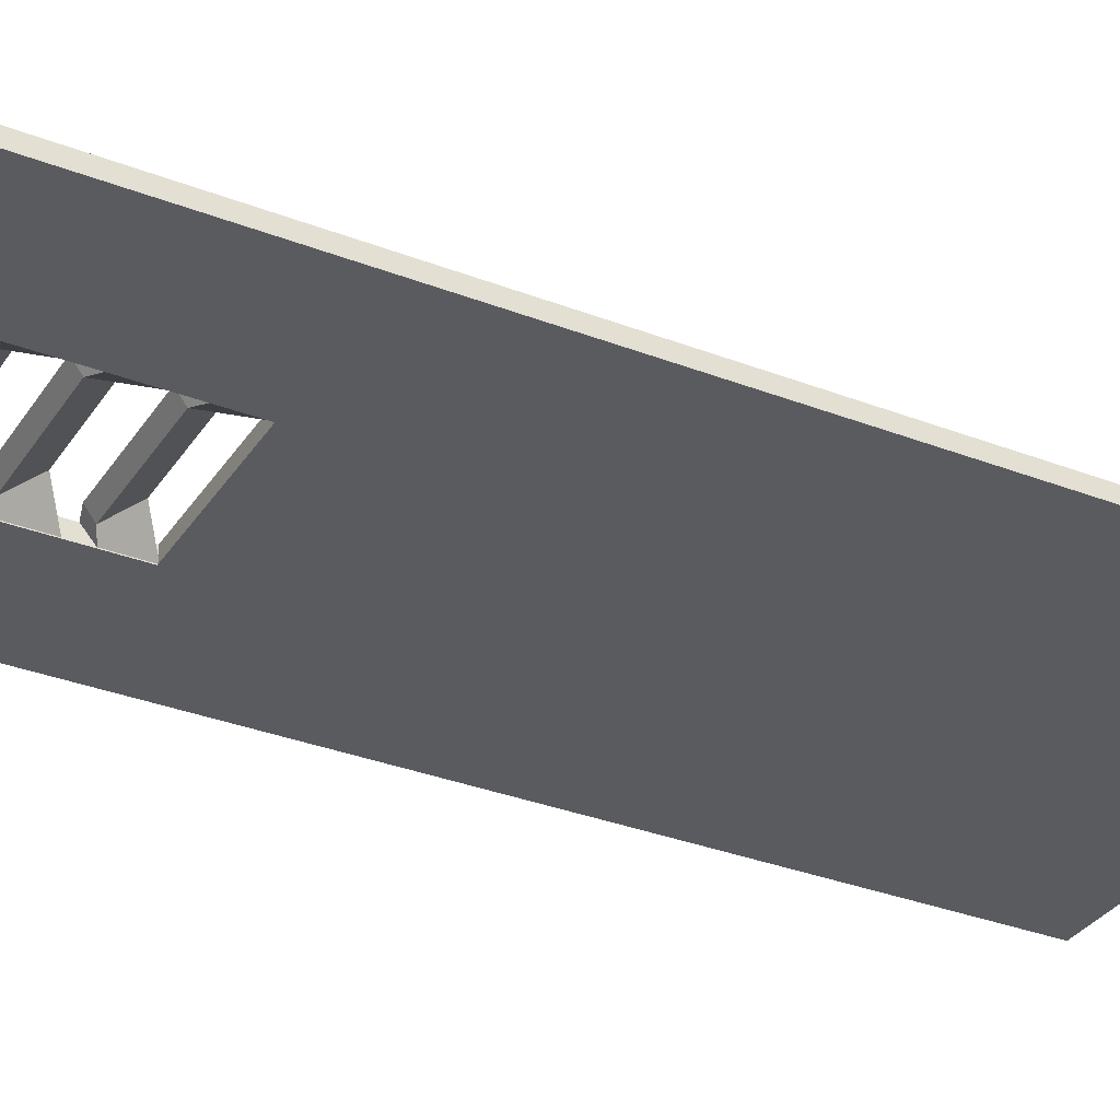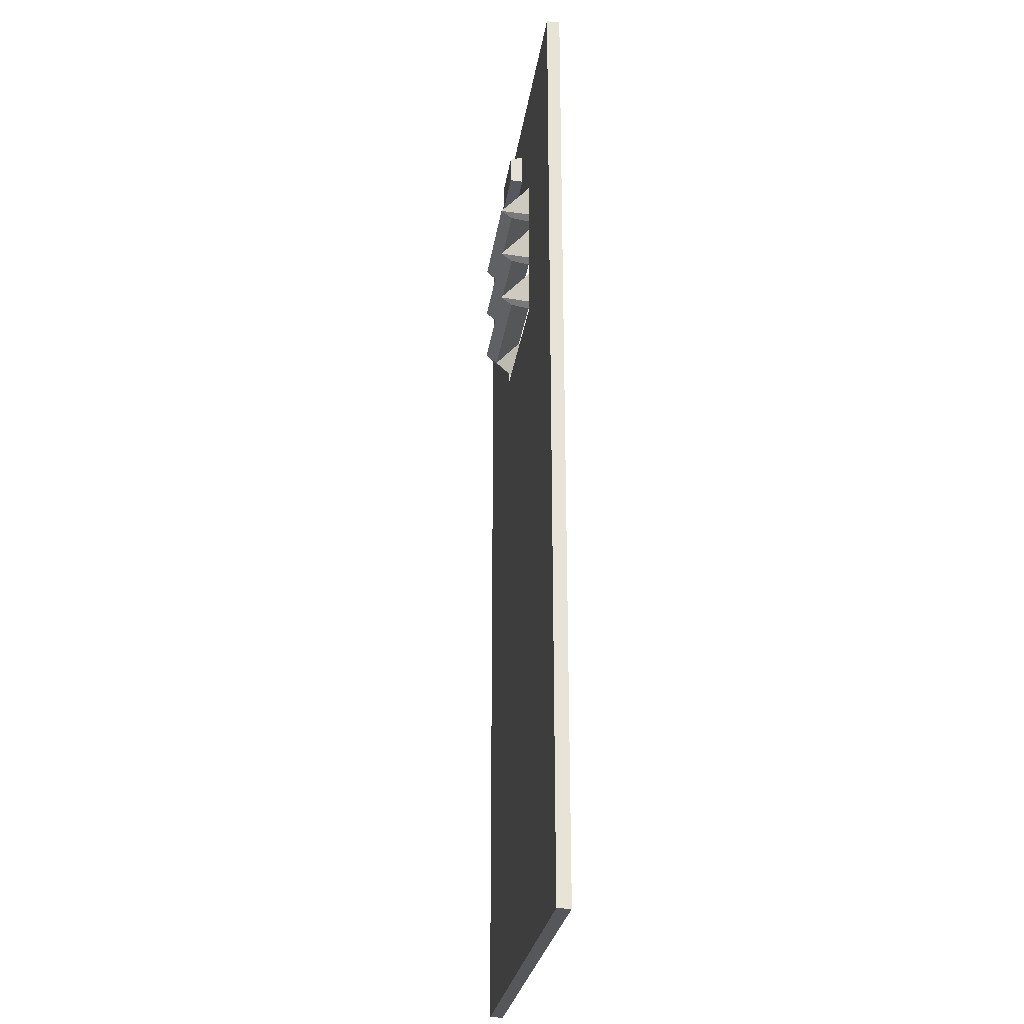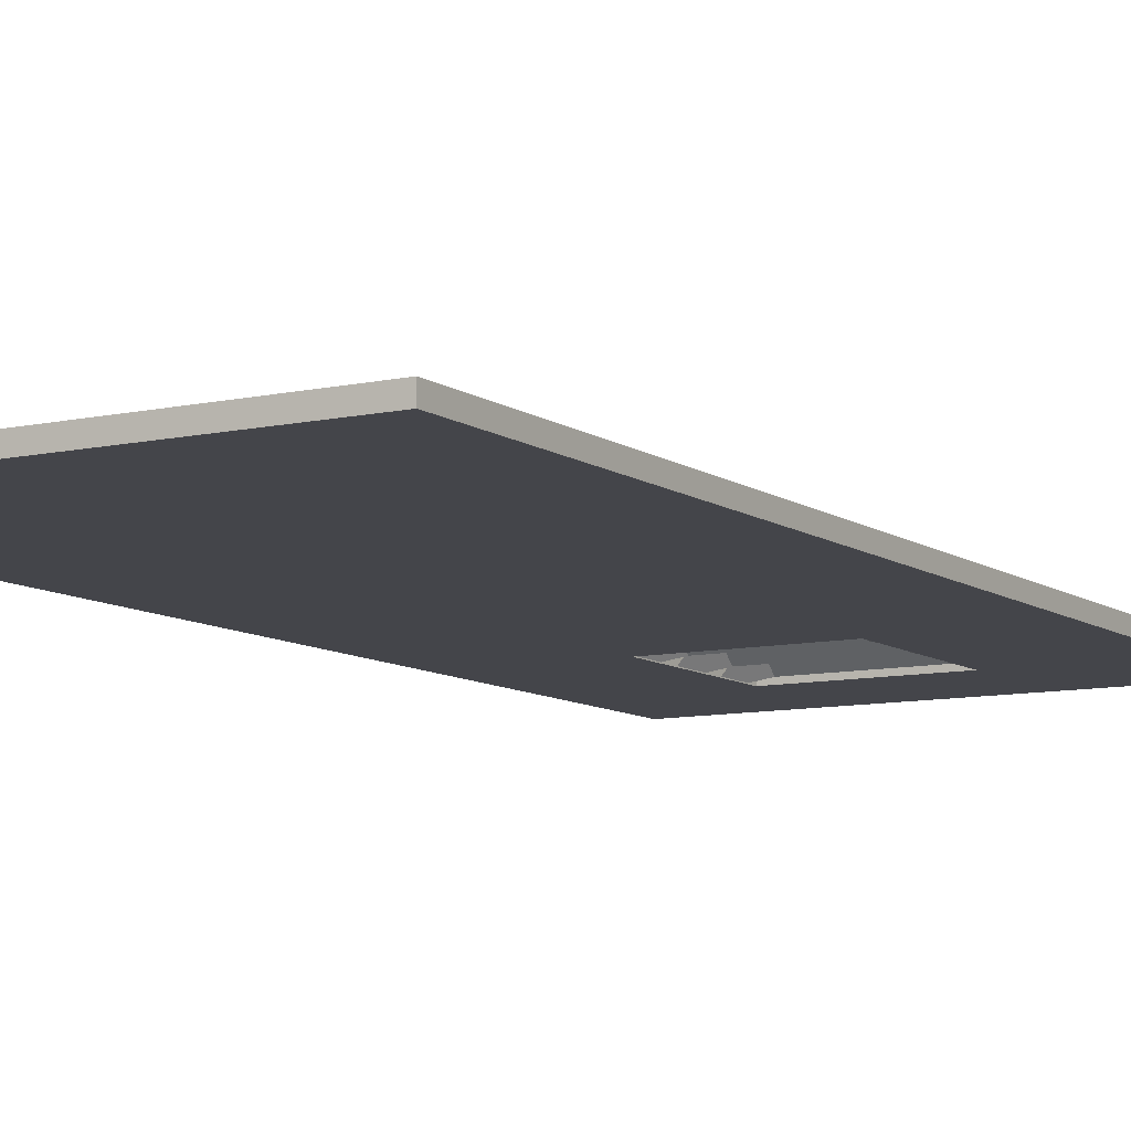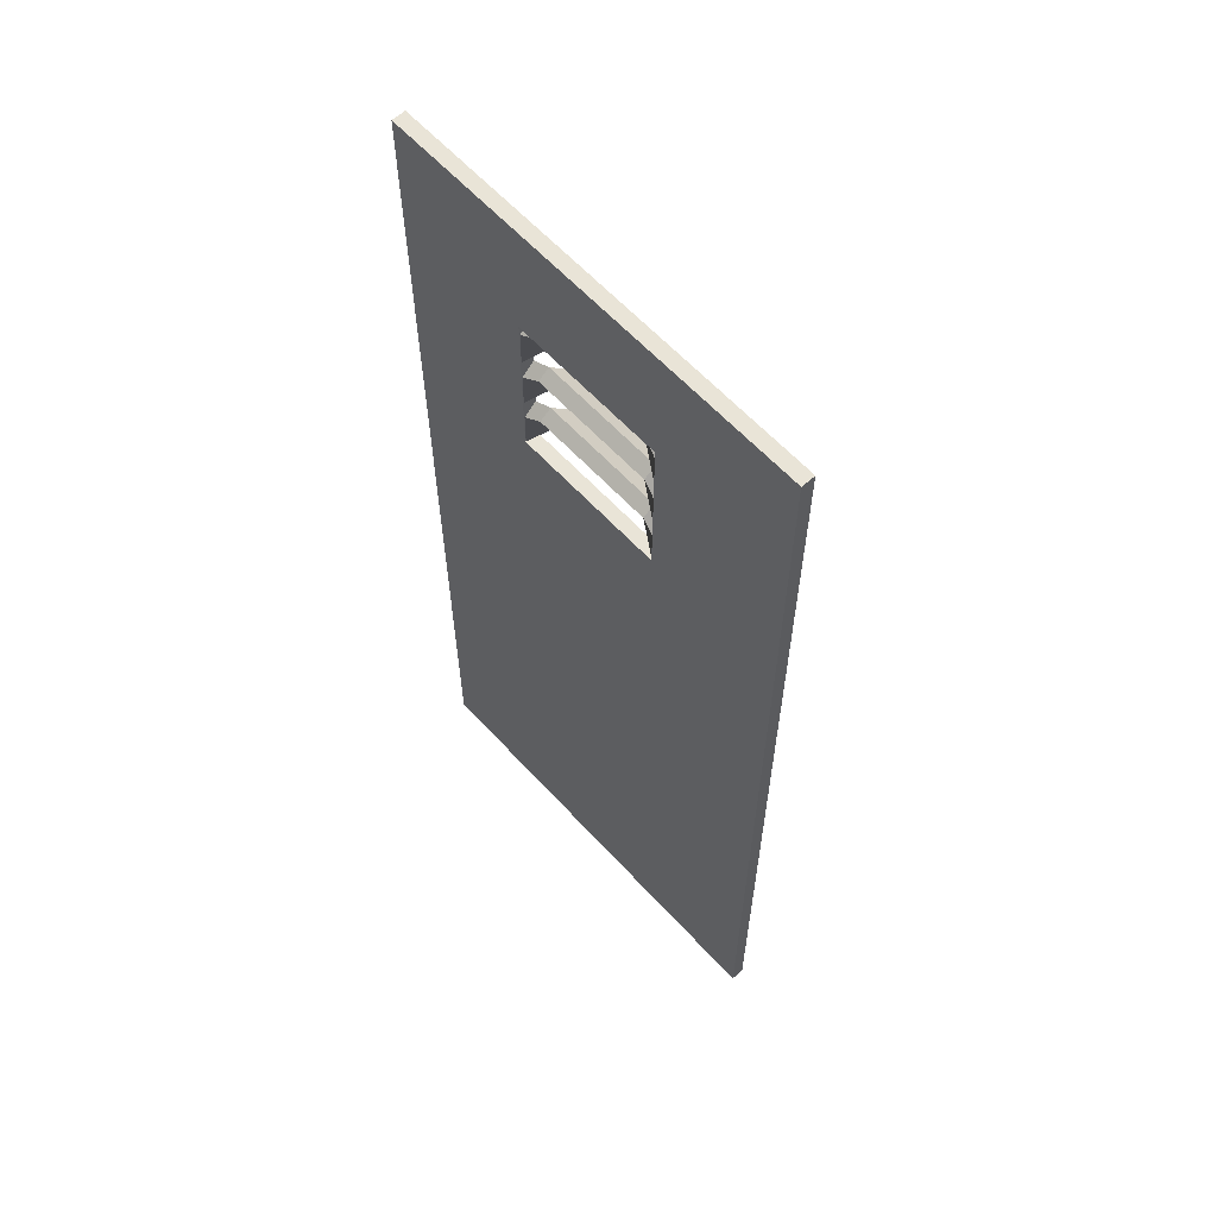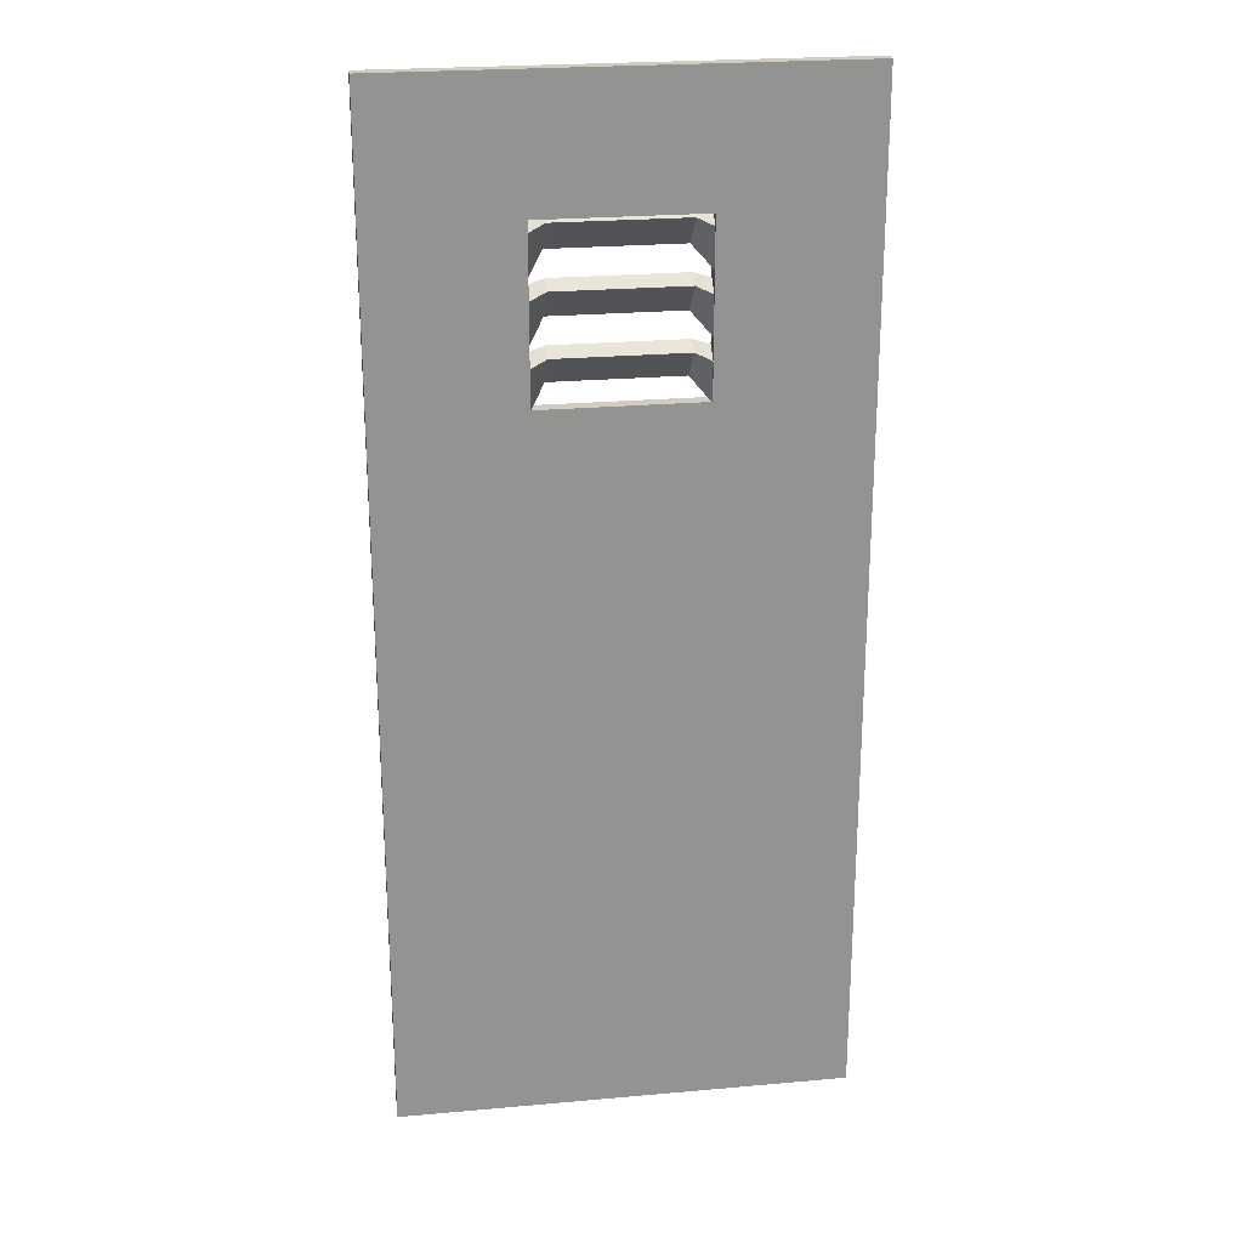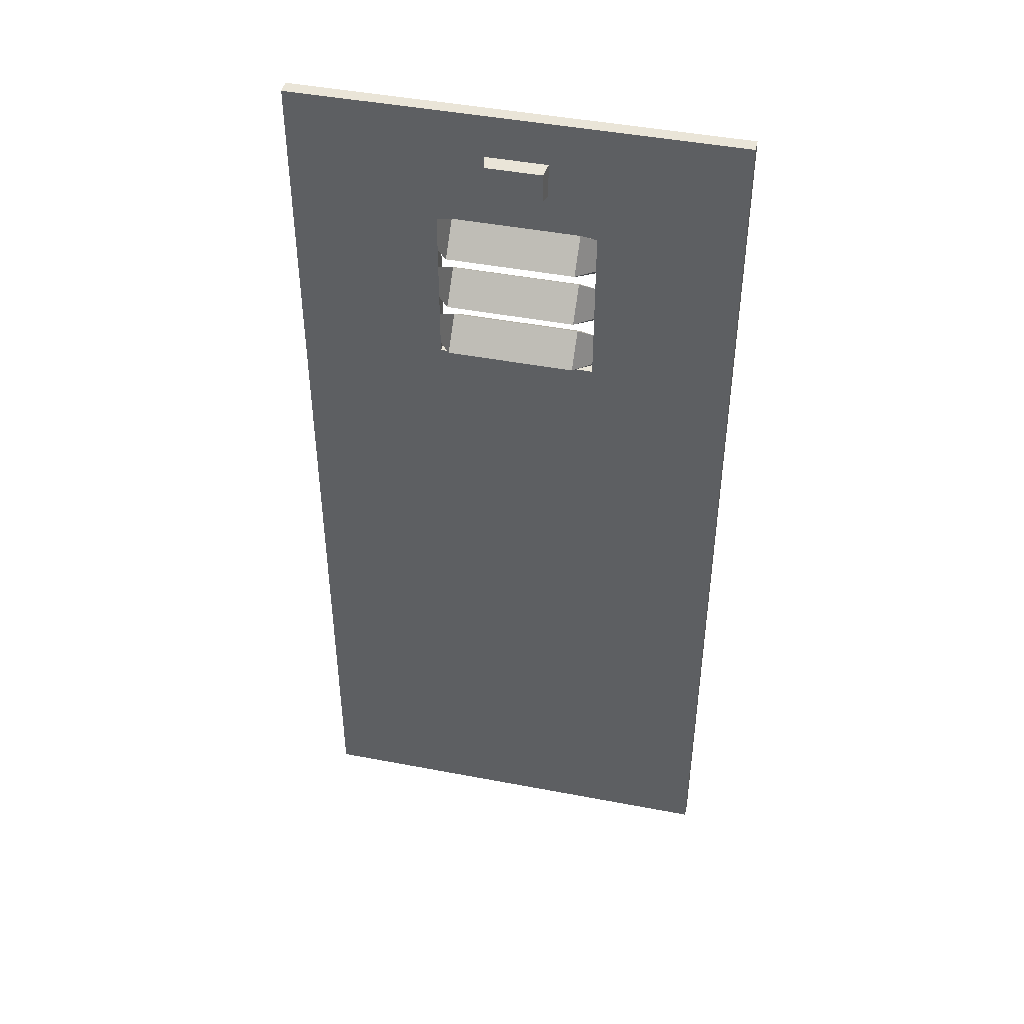
<metadata>
{"format":"obj","ext":"obj","renderer":"f3d","projection":"perspective","resolution":1024,"background":"white","views":[{"elev":-32.8,"azim":-118.2,"up":"+Z"},{"elev":-26.8,"azim":81.9,"up":"+Y"},{"elev":-9.2,"azim":30.5,"up":"+Z"},{"elev":61.2,"azim":-132.3,"up":"+Y"},{"elev":23.8,"azim":171.5,"up":"+Y"},{"elev":45.0,"azim":12.5,"up":"+Y"}]}
</metadata>
<code>
g SM_Prop_Lockers_Door_03
v -0.405 0.9631 -0.01765
v -0.1908 0.9631 -0.01765
v -0.405 0.9787 0
v -0.1908 0.9787 0
v -0.405 1.03 0
v -0.1908 1.03 0
v -0.1908 1.014 -0.01765
v -0.405 1.014 -0.01765
v -0.3835 0.9845 0.02357
v -0.3835 1.024 -0.01245
v -0.3835 1.036 0.00348
v -0.3835 0.9965 0.03949
v -0.2122 0.9845 0.02357
v -0.2122 0.9965 0.03949
v -0.2122 1.036 0.00348
v -0.2122 1.024 -0.01245
v -0.405 1.043 -0.01765
v -0.1908 1.043 -0.01765
v -0.405 1.058 0
v -0.1908 1.058 0
v -0.405 1.109 0
v -0.1908 1.109 0
v -0.1908 1.094 -0.01765
v -0.405 1.094 -0.01765
v -0.3835 1.064 0.02357
v -0.3835 1.103 -0.01245
v -0.3835 1.115 0.00348
v -0.3835 1.076 0.03949
v -0.2122 1.064 0.02357
v -0.2122 1.076 0.03949
v -0.2122 1.115 0.00348
v -0.2122 1.103 -0.01245
v -0.405 1.123 -0.01765
v -0.1908 1.123 -0.01765
v -0.405 1.138 0
v -0.1908 1.138 0
v -0.405 1.189 0
v -0.1908 1.189 0
v -0.1908 1.174 -0.01765
v -0.405 1.174 -0.01765
v -0.3835 1.144 0.02357
v -0.3835 1.183 -0.01245
v -0.3835 1.195 0.00348
v -0.3835 1.156 0.03949
v -0.2122 1.144 0.02357
v -0.2122 1.156 0.03949
v -0.2122 1.195 0.00348
v -0.2122 1.183 -0.01245
v -0.6028 1.357 -0.01878
v 0 1.357 -0.01878
v -0.6028 -1.526e-07 -0.01878
v 0 -7.629e-08 -0.01878
v -0.6028 -1.526e-07 0
v 0 -7.629e-08 0
v 0 1.357 0
v -0.6028 1.357 0
v -0.405 0.9649 0
v -0.1908 0.9649 0
v -0.1908 1.189 0
v -0.405 1.189 0
v -0.405 1.189 -0.01878
v -0.1908 1.189 -0.01878
v -0.1908 0.9649 -0.01878
v -0.405 0.9649 -0.01878
v -0.3394 1.296 0
v -0.2563 1.296 0
v -0.3394 1.248 0
v -0.2563 1.248 0
v -0.3359 1.292 0.01828
v -0.2599 1.292 0.01828
v -0.3359 1.252 0.01828
v -0.2599 1.252 0.01828
v -1.526e-07 0.7123 -0.01878
v -0.2122 0.9965 0.03949
v -0.3835 0.9965 0.03949
v -0.3835 0.9845 0.02357
v -0.2122 0.9845 0.02357
v -0.2122 1.036 0.00348
v -0.3835 1.036 0.00348
v -0.3835 1.024 -0.01245
v -0.2122 1.024 -0.01245
v -0.3835 1.024 -0.01245
v -0.3835 0.9845 0.02357
v -0.3835 1.036 0.00348
v -0.405 1.014 -0.01765
v -0.3835 1.024 -0.01245
v -0.405 1.03 0
v -0.3835 1.036 0.00348
v -0.3835 0.9965 0.03949
v -0.405 0.9631 -0.01765
v -0.405 0.9787 0
v -0.3835 0.9965 0.03949
v -0.3835 0.9845 0.02357
v -0.2122 0.9965 0.03949
v -0.2122 0.9845 0.02357
v -0.2122 1.036 0.00348
v -0.1908 0.9787 0
v -0.2122 0.9965 0.03949
v -0.1908 1.03 0
v -0.2122 1.036 0.00348
v -0.2122 1.024 -0.01245
v -0.1908 0.9631 -0.01765
v -0.1908 1.014 -0.01765
v -0.2122 1.024 -0.01245
v -0.2122 0.9845 0.02357
v -0.2122 1.076 0.03949
v -0.3835 1.076 0.03949
v -0.3835 1.064 0.02357
v -0.2122 1.064 0.02357
v -0.2122 1.115 0.00348
v -0.3835 1.115 0.00348
v -0.3835 1.103 -0.01245
v -0.2122 1.103 -0.01245
v -0.3835 1.103 -0.01245
v -0.3835 1.064 0.02357
v -0.3835 1.115 0.00348
v -0.405 1.094 -0.01765
v -0.3835 1.103 -0.01245
v -0.405 1.109 0
v -0.3835 1.115 0.00348
v -0.3835 1.076 0.03949
v -0.405 1.043 -0.01765
v -0.405 1.058 0
v -0.3835 1.076 0.03949
v -0.3835 1.064 0.02357
v -0.2122 1.076 0.03949
v -0.2122 1.064 0.02357
v -0.2122 1.115 0.00348
v -0.1908 1.058 0
v -0.2122 1.076 0.03949
v -0.1908 1.109 0
v -0.2122 1.115 0.00348
v -0.2122 1.103 -0.01245
v -0.1908 1.043 -0.01765
v -0.1908 1.094 -0.01765
v -0.2122 1.103 -0.01245
v -0.2122 1.064 0.02357
v -0.2122 1.156 0.03949
v -0.3835 1.156 0.03949
v -0.3835 1.144 0.02357
v -0.2122 1.144 0.02357
v -0.2122 1.195 0.00348
v -0.3835 1.195 0.00348
v -0.3835 1.183 -0.01245
v -0.2122 1.183 -0.01245
v -0.3835 1.183 -0.01245
v -0.3835 1.144 0.02357
v -0.3835 1.195 0.00348
v -0.405 1.174 -0.01765
v -0.3835 1.183 -0.01245
v -0.405 1.189 0
v -0.3835 1.195 0.00348
v -0.3835 1.156 0.03949
v -0.405 1.123 -0.01765
v -0.405 1.138 0
v -0.3835 1.156 0.03949
v -0.3835 1.144 0.02357
v -0.2122 1.156 0.03949
v -0.2122 1.144 0.02357
v -0.2122 1.195 0.00348
v -0.1908 1.138 0
v -0.2122 1.156 0.03949
v -0.1908 1.189 0
v -0.2122 1.195 0.00348
v -0.2122 1.183 -0.01245
v -0.1908 1.123 -0.01765
v -0.1908 1.174 -0.01765
v -0.2122 1.183 -0.01245
v -0.2122 1.144 0.02357
v -0.6028 1.357 -0.01878
v -0.6028 1.357 0
v -0.6028 -1.526e-07 0
v -0.6028 -1.526e-07 -0.01878
v 0 -7.629e-08 -0.01878
v 0 -7.629e-08 0
v 0 1.357 0
v 0 1.357 -0.01878
v 0 1.357 0
v 0 -7.629e-08 0
v -0.6028 1.357 0
v -0.6028 -1.526e-07 0
v -0.6028 1.357 -0.01878
v 0 1.357 -0.01878
v -1.526e-07 0.7123 -0.01878
v 0 -7.629e-08 -0.01878
v -0.6028 -1.526e-07 -0.01878
v -0.1908 1.189 0
v -0.1908 1.189 -0.01878
v -0.405 1.189 -0.01878
v -0.405 1.189 0
v -0.405 1.189 0
v -0.405 1.189 -0.01878
v -0.405 0.9649 -0.01878
v -0.405 0.9649 0
v -0.1908 1.189 0
v -0.1908 0.9649 0
v -0.1908 0.9649 -0.01878
v -0.1908 1.189 -0.01878
v -0.1908 0.9649 0
v -0.405 0.9649 0
v -0.405 0.9649 -0.01878
v -0.1908 0.9649 -0.01878
v -0.2563 1.296 0
v -0.2599 1.292 0.01828
v -0.3359 1.292 0.01828
v -0.3394 1.296 0
v -0.3394 1.296 0
v -0.3359 1.292 0.01828
v -0.3359 1.252 0.01828
v -0.3394 1.248 0
v -0.3394 1.248 0
v -0.3359 1.252 0.01828
v -0.2599 1.252 0.01828
v -0.2563 1.248 0
v -0.2563 1.248 0
v -0.2599 1.252 0.01828
v -0.2599 1.292 0.01828
v -0.2563 1.296 0
g SM_Prop_Lockers_Door_03_0
f 12 9 13
f 14 12 13
f 11 75 74
f 15 11 74
f 76 10 16
f 77 76 16
f 80 79 78
f 81 80 78
f 1 8 82
f 83 1 82
f 85 5 84
f 86 85 84
f 88 87 3
f 89 88 3
f 92 91 90
f 93 92 90
f 2 4 94
f 95 2 94
f 97 6 96
f 98 97 96
f 101 100 99
f 7 101 99
f 104 103 102
f 105 104 102
f 28 25 29
f 30 28 29
f 27 107 106
f 31 27 106
f 108 26 32
f 109 108 32
f 112 111 110
f 113 112 110
f 17 24 114
f 115 17 114
f 117 21 116
f 118 117 116
f 120 119 19
f 121 120 19
f 124 123 122
f 125 124 122
f 18 20 126
f 127 18 126
f 129 22 128
f 130 129 128
f 133 132 131
f 23 133 131
f 136 135 134
f 137 136 134
f 44 41 45
f 46 44 45
f 43 139 138
f 47 43 138
f 140 42 48
f 141 140 48
f 144 143 142
f 145 144 142
f 33 40 146
f 147 33 146
f 149 37 148
f 150 149 148
f 152 151 35
f 153 152 35
f 156 155 154
f 157 156 154
f 34 36 158
f 159 34 158
f 161 38 160
f 162 161 160
f 165 164 163
f 39 165 163
f 168 167 166
f 169 168 166
f 56 55 50
f 49 56 50
f 54 53 51
f 52 54 51
f 172 171 170
f 173 172 170
f 175 174 73
f 73 176 175
f 73 177 176
f 71 72 70
f 69 71 70
f 189 188 187
f 190 189 187
f 193 192 191
f 194 193 191
f 197 196 195
f 198 197 195
f 201 200 199
f 202 201 199
f 205 204 203
f 206 205 203
f 209 208 207
f 210 209 207
f 213 212 211
f 214 213 211
f 217 216 215
f 218 217 215
f 184 63 183
f 184 185 63
f 63 62 183
f 64 63 185
f 183 62 182
f 186 64 185
f 62 61 182
f 61 64 186
f 182 61 186
f 181 57 180
f 57 181 179
f 58 57 179
f 58 179 178
f 57 60 180
f 59 58 178
f 180 65 178
f 65 66 178
f 178 66 59
f 67 65 180
f 60 67 180
f 66 68 59
f 68 67 60
f 59 68 60

</code>
